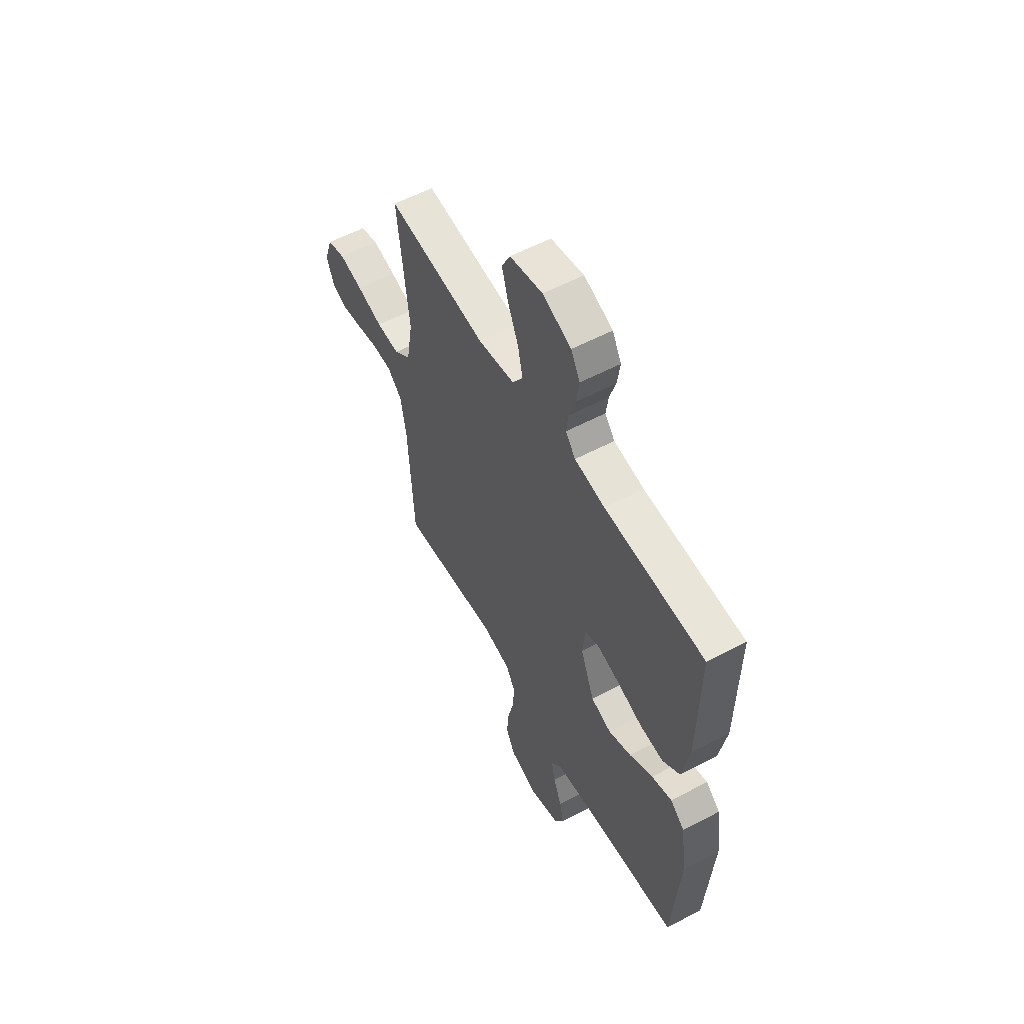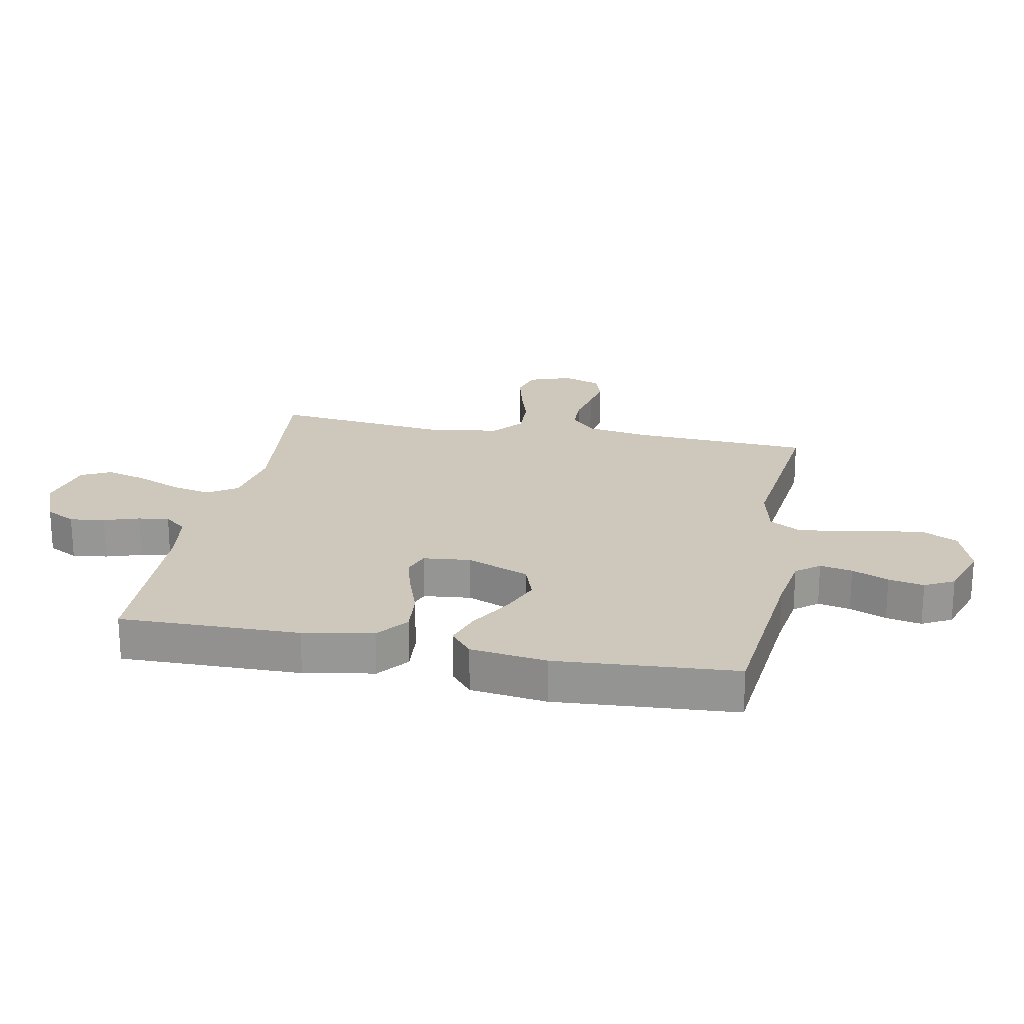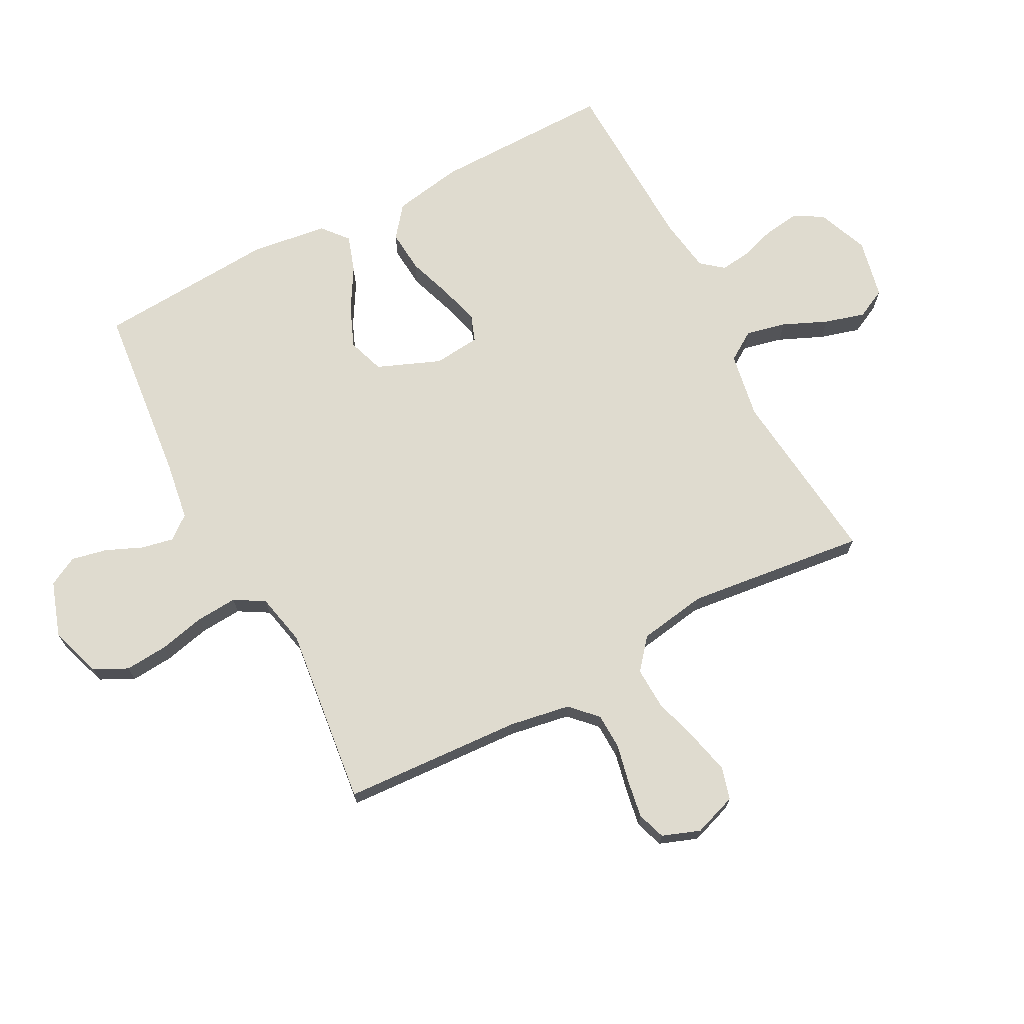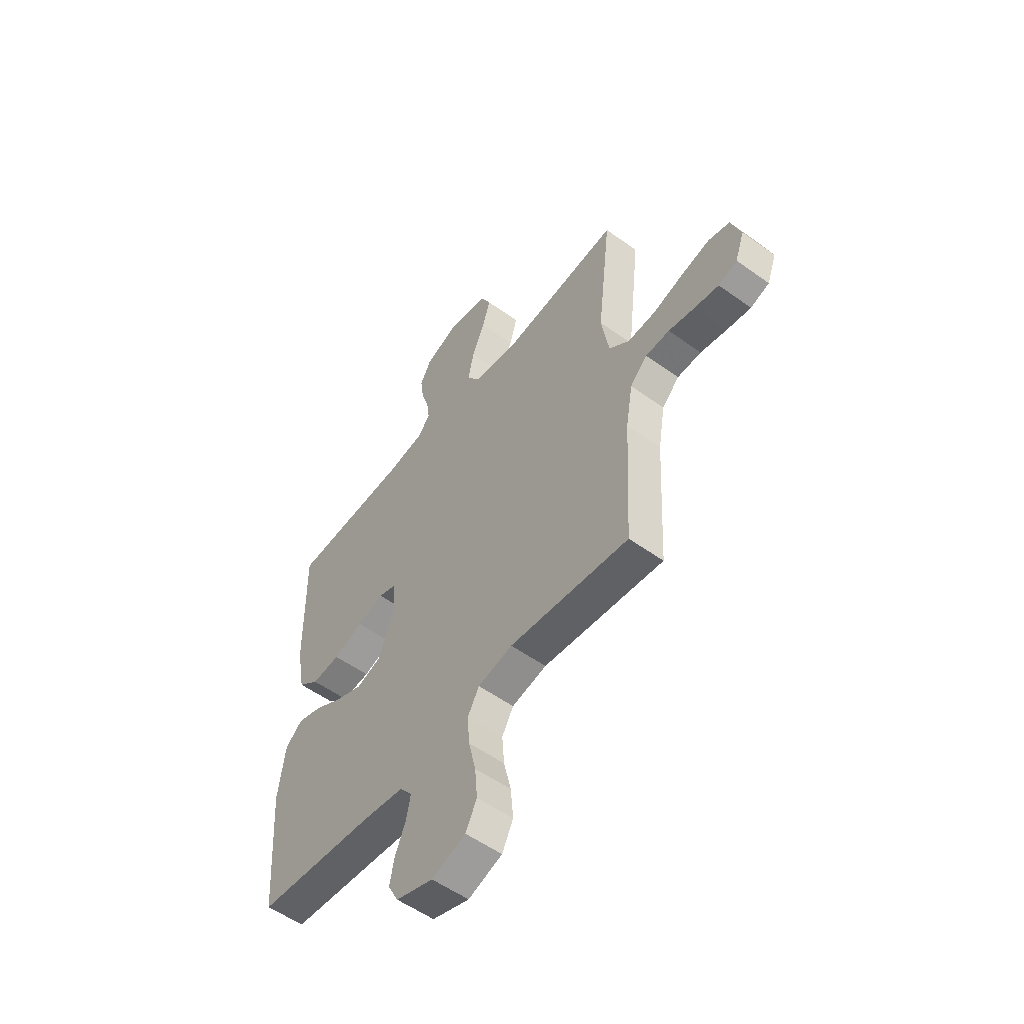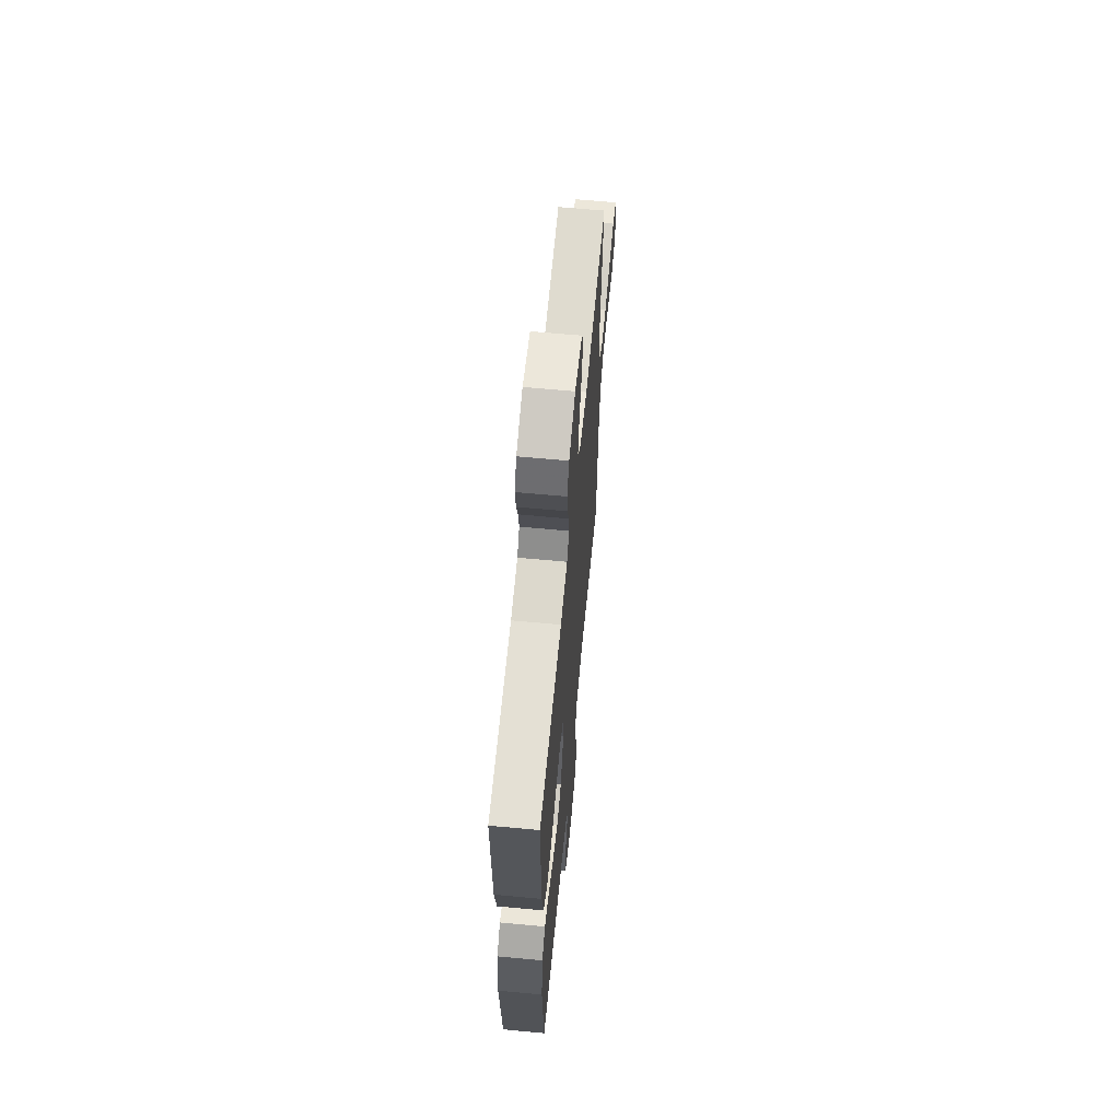
<metadata>
{"format":"obj","ext":"obj","renderer":"f3d","projection":"perspective","resolution":1024,"background":"white","views":[{"elev":57.2,"azim":61.2,"up":"+Z"},{"elev":21.8,"azim":101.0,"up":"+Y"},{"elev":70.5,"azim":-117.6,"up":"+Y"},{"elev":-54.7,"azim":-127.3,"up":"+Z"},{"elev":63.8,"azim":95.4,"up":"+Z"}]}
</metadata>
<code>
v -0.5 0.07 -0.5
v -0.516 0.07 -0.2
v -0.533 0.07 -0.099
v -0.576 0.07 -0.057
v -0.636 0.07 -0.055
v -0.702 0.07 -0.069
v -0.763 0.07 -0.079
v -0.81 0.07 -0.063
v -0.833 0.07 0
v -0.808 0.07 0.072
v -0.754 0.07 0.087
v -0.683 0.07 0.07
v -0.606 0.07 0.047
v -0.536 0.07 0.044
v -0.485 0.07 0.086
v -0.466 0.07 0.2
v -0.5 0.07 0.5
v -0.2 0.07 0.467
v -0.09 0.07 0.486
v -0.058 0.07 0.535
v -0.073 0.07 0.602
v -0.105 0.07 0.676
v -0.124 0.07 0.743
v -0.099 0.07 0.793
v 0 0.07 0.814
v 0.086 0.07 0.78
v 0.113 0.07 0.73
v 0.105 0.07 0.672
v 0.086 0.07 0.613
v 0.079 0.07 0.562
v 0.109 0.07 0.525
v 0.2 0.07 0.511
v 0.5 0.07 0.5
v 0.496 0.07 0.2
v 0.475 0.07 0.084
v 0.423 0.07 0.043
v 0.352 0.07 0.049
v 0.277 0.07 0.075
v 0.21 0.07 0.094
v 0.166 0.07 0.078
v 0.158 0.07 0
v 0.2 0.07 -0.105
v 0.261 0.07 -0.126
v 0.33 0.07 -0.098
v 0.4 0.07 -0.057
v 0.461 0.07 -0.037
v 0.504 0.07 -0.073
v 0.521 0.07 -0.2
v 0.5 0.07 -0.5
v 0.2 0.07 -0.53
v 0.101 0.07 -0.545
v 0.07 0.07 -0.584
v 0.081 0.07 -0.638
v 0.107 0.07 -0.699
v 0.119 0.07 -0.758
v 0.093 0.07 -0.807
v 0 0.07 -0.838
v -0.085 0.07 -0.809
v -0.113 0.07 -0.753
v -0.107 0.07 -0.681
v -0.089 0.07 -0.604
v -0.084 0.07 -0.535
v -0.113 0.07 -0.485
v -0.2 0.07 -0.466
v -0.5 0 -0.5
v -0.516 0 -0.2
v -0.533 0 -0.099
v -0.576 0 -0.057
v -0.636 0 -0.055
v -0.702 0 -0.069
v -0.763 0 -0.079
v -0.81 0 -0.063
v -0.833 0 0
v -0.808 0 0.072
v -0.754 0 0.087
v -0.683 0 0.07
v -0.606 0 0.047
v -0.536 0 0.044
v -0.485 0 0.086
v -0.466 0 0.2
v -0.5 0 0.5
v -0.2 0 0.467
v -0.09 0 0.486
v -0.058 0 0.535
v -0.073 0 0.602
v -0.105 0 0.676
v -0.124 0 0.743
v -0.099 0 0.793
v 0 0 0.814
v 0.086 0 0.78
v 0.113 0 0.73
v 0.105 0 0.672
v 0.086 0 0.613
v 0.079 0 0.562
v 0.109 0 0.525
v 0.2 0 0.511
v 0.5 0 0.5
v 0.496 0 0.2
v 0.475 0 0.084
v 0.423 0 0.043
v 0.352 0 0.049
v 0.277 0 0.075
v 0.21 0 0.094
v 0.166 0 0.078
v 0.158 0 0
v 0.2 0 -0.105
v 0.261 0 -0.126
v 0.33 0 -0.098
v 0.4 0 -0.057
v 0.461 0 -0.037
v 0.504 0 -0.073
v 0.521 0 -0.2
v 0.5 0 -0.5
v 0.2 0 -0.53
v 0.101 0 -0.545
v 0.07 0 -0.584
v 0.081 0 -0.638
v 0.107 0 -0.699
v 0.119 0 -0.758
v 0.093 0 -0.807
v 0 0 -0.838
v -0.085 0 -0.809
v -0.113 0 -0.753
v -0.107 0 -0.681
v -0.089 0 -0.604
v -0.084 0 -0.535
v -0.113 0 -0.485
v -0.2 0 -0.466
f 58 59 60 61
f 58 61 62
f 57 58 62
f 56 57 62
f 53 54 55 56
f 52 53 56 62
f 51 52 62 63
f 47 48 49 50
f 47 50 51 63
f 44 45 46 47
f 43 44 47 63
f 35 36 37 38
f 35 38 39
f 32 33 34 35
f 31 32 35 39
f 30 31 39 40
f 26 27 28 29
f 26 29 30
f 25 26 30
f 21 22 23 24
f 20 21 24 25
f 16 17 18
f 15 16 18 19
f 10 11 12 13
f 8 9 10 13
f 8 13 14
f 5 6 7 8
f 5 8 14
f 4 5 14 15
f 64 1 2
f 64 2 3
f 42 43 63 64
f 41 42 64 3
f 20 25 30 40
f 19 20 40 41
f 15 19 41
f 3 4 15 41
f 125 124 123 122
f 126 125 122
f 126 122 121
f 126 121 120
f 120 119 118 117
f 126 120 117 116
f 127 126 116 115
f 114 113 112 111
f 127 115 114 111
f 111 110 109 108
f 127 111 108 107
f 102 101 100 99
f 103 102 99
f 99 98 97 96
f 103 99 96 95
f 104 103 95 94
f 93 92 91 90
f 94 93 90
f 94 90 89
f 88 87 86 85
f 89 88 85 84
f 82 81 80
f 83 82 80 79
f 77 76 75 74
f 77 74 73 72
f 78 77 72
f 72 71 70 69
f 78 72 69
f 79 78 69 68
f 66 65 128
f 67 66 128
f 128 127 107 106
f 67 128 106 105
f 104 94 89 84
f 105 104 84 83
f 105 83 79
f 105 79 68 67
f 1 65 66 2
f 2 66 67 3
f 3 67 68 4
f 4 68 69 5
f 5 69 70 6
f 6 70 71 7
f 7 71 72 8
f 8 72 73 9
f 9 73 74 10
f 10 74 75 11
f 11 75 76 12
f 12 76 77 13
f 13 77 78 14
f 14 78 79 15
f 15 79 80 16
f 16 80 81 17
f 17 81 82 18
f 18 82 83 19
f 19 83 84 20
f 20 84 85 21
f 21 85 86 22
f 22 86 87 23
f 23 87 88 24
f 24 88 89 25
f 25 89 90 26
f 26 90 91 27
f 27 91 92 28
f 28 92 93 29
f 29 93 94 30
f 30 94 95 31
f 31 95 96 32
f 32 96 97 33
f 33 97 98 34
f 34 98 99 35
f 35 99 100 36
f 36 100 101 37
f 37 101 102 38
f 38 102 103 39
f 39 103 104 40
f 40 104 105 41
f 41 105 106 42
f 42 106 107 43
f 43 107 108 44
f 44 108 109 45
f 45 109 110 46
f 46 110 111 47
f 47 111 112 48
f 48 112 113 49
f 49 113 114 50
f 50 114 115 51
f 51 115 116 52
f 52 116 117 53
f 53 117 118 54
f 54 118 119 55
f 55 119 120 56
f 56 120 121 57
f 57 121 122 58
f 58 122 123 59
f 59 123 124 60
f 60 124 125 61
f 61 125 126 62
f 62 126 127 63
f 63 127 128 64
f 64 128 65 1

</code>
